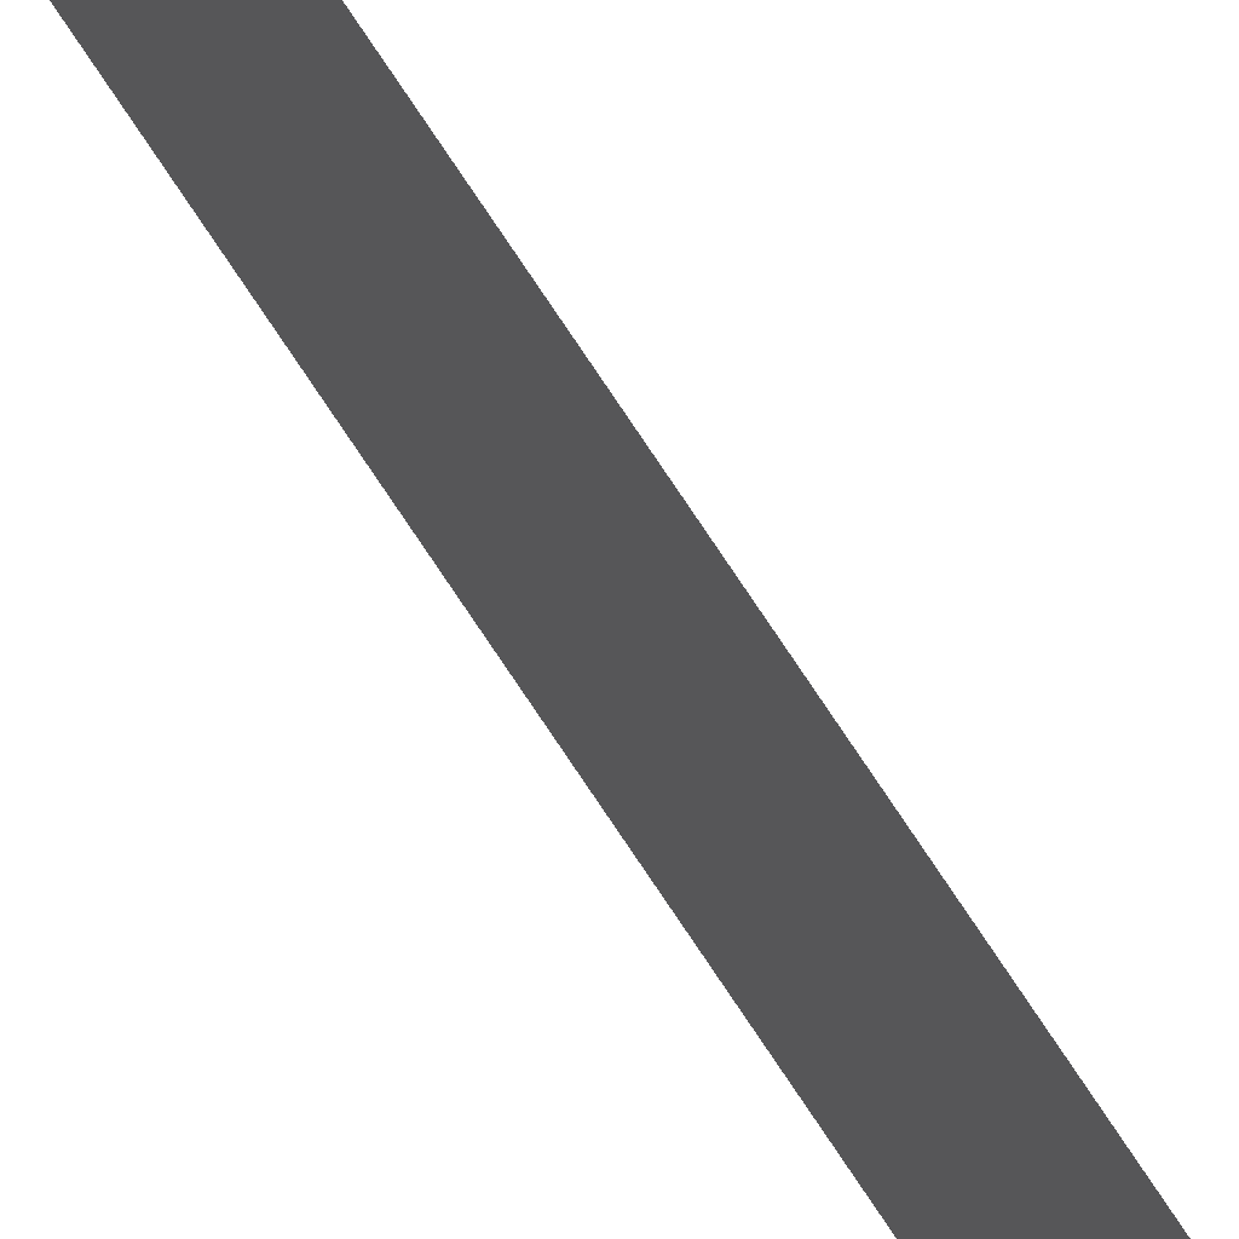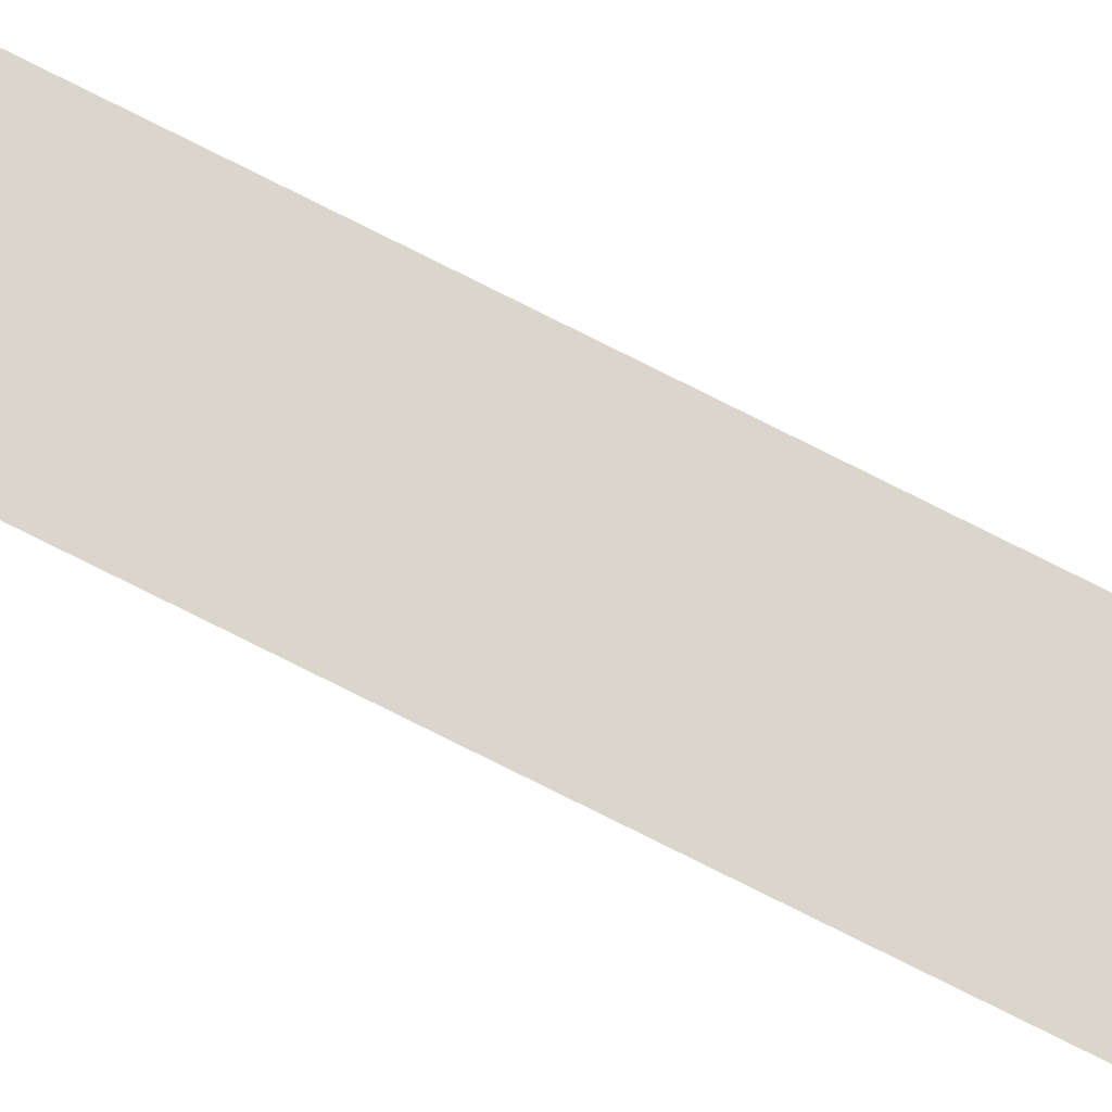
<metadata>
{"format":"obj","ext":"obj","renderer":"f3d","projection":"perspective","resolution":1024,"background":"white","views":[{"elev":50.4,"azim":152.2,"up":"+Z"},{"elev":-38.5,"azim":-128.2,"up":"+Z"}]}
</metadata>
<code>
v 13.79 25.75 -114.8
v 13.79 30.75 -114.8
v 13.79 25.75 -114.8
v 13.79 30.75 -114.8
v 13.79 25.75 -114.8
v 13.79 30.75 -114.8
v 13.79 25.75 -114.8
v 13.79 30.75 -114.8
f 1 2 3
f 3 2 4
f 5 6 7
f 7 6 8

</code>
